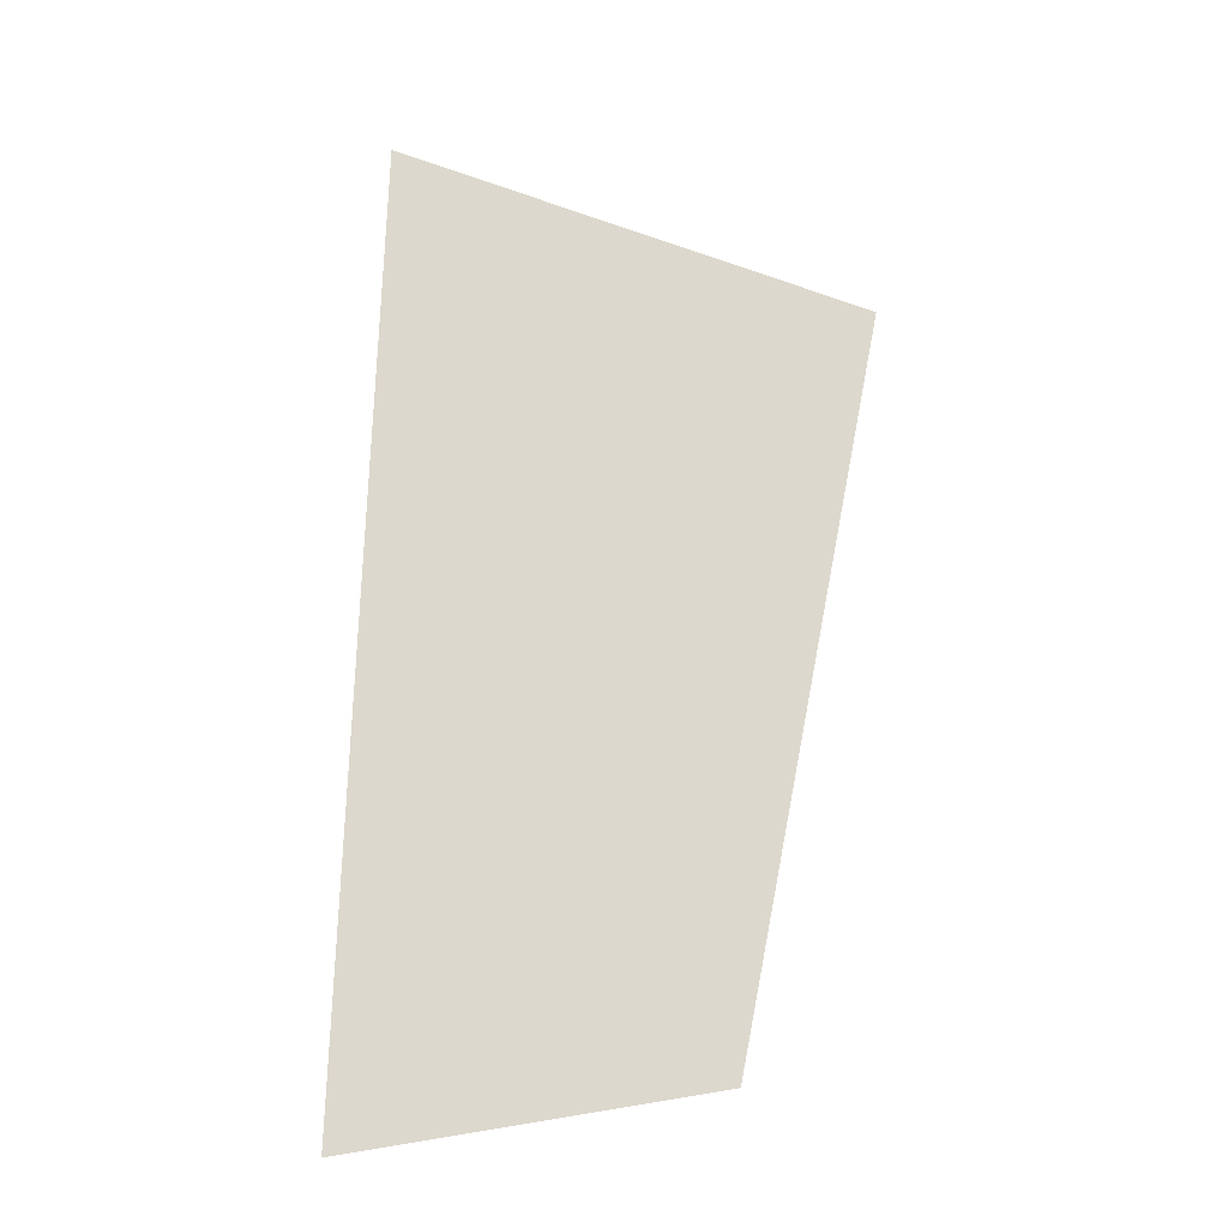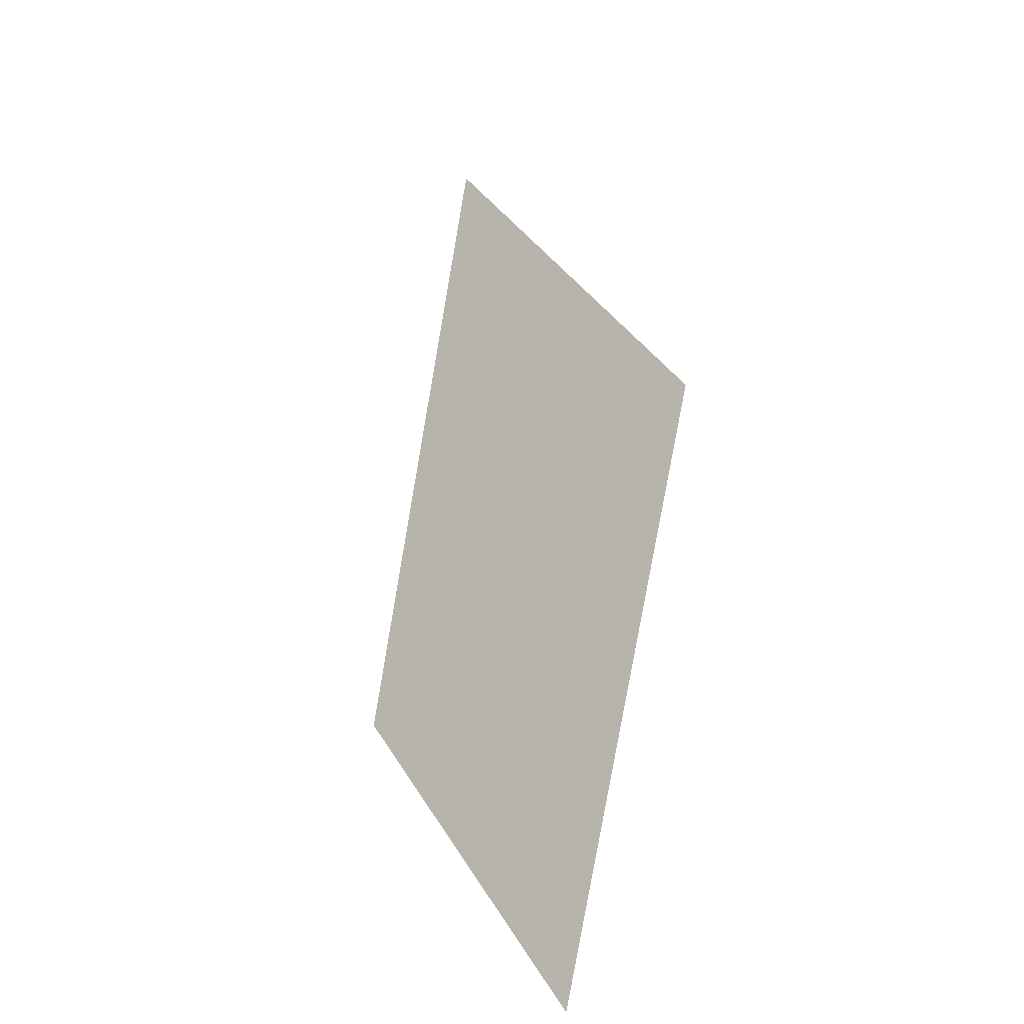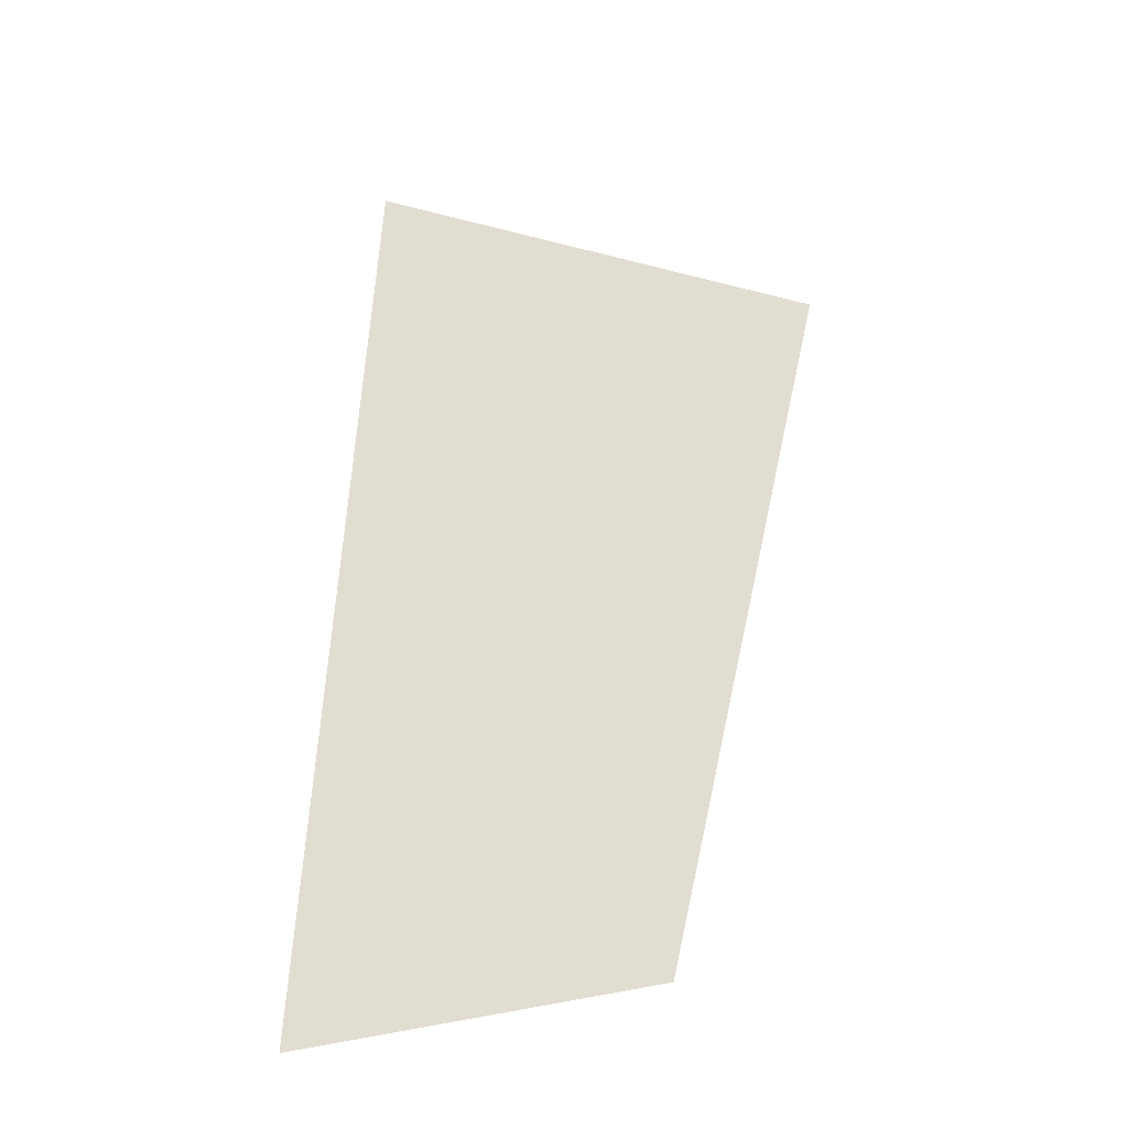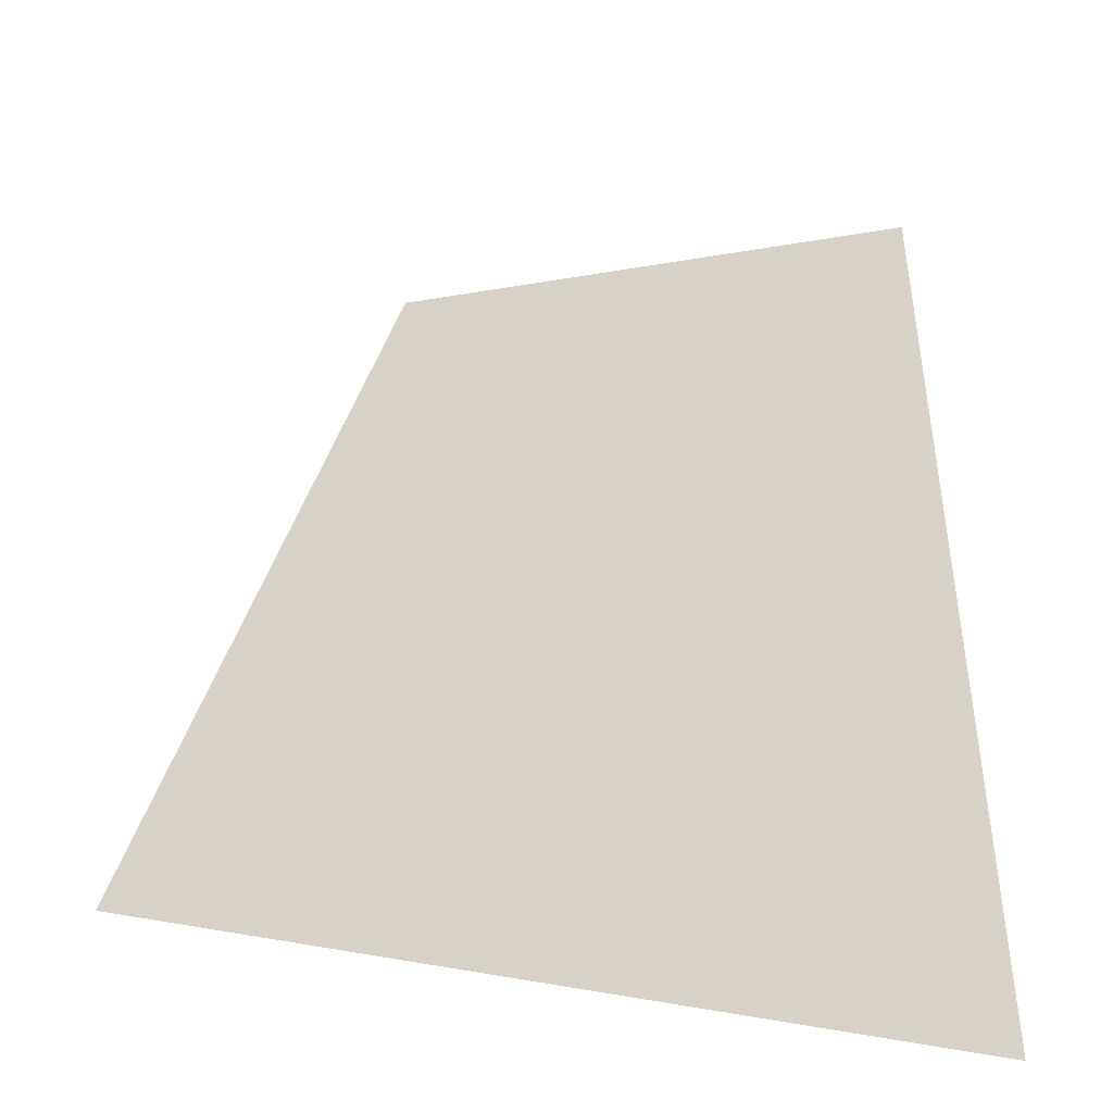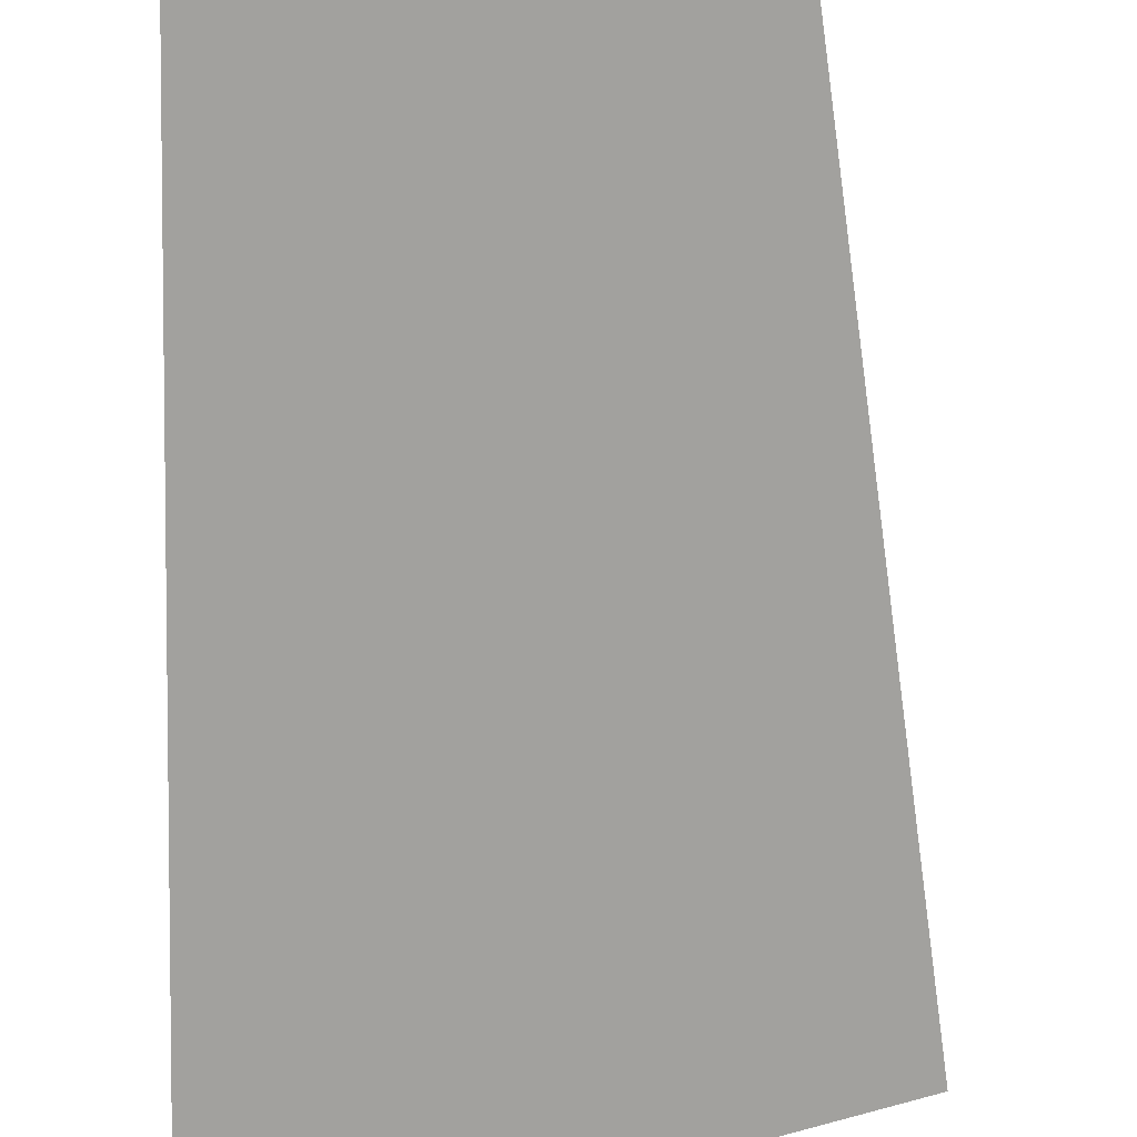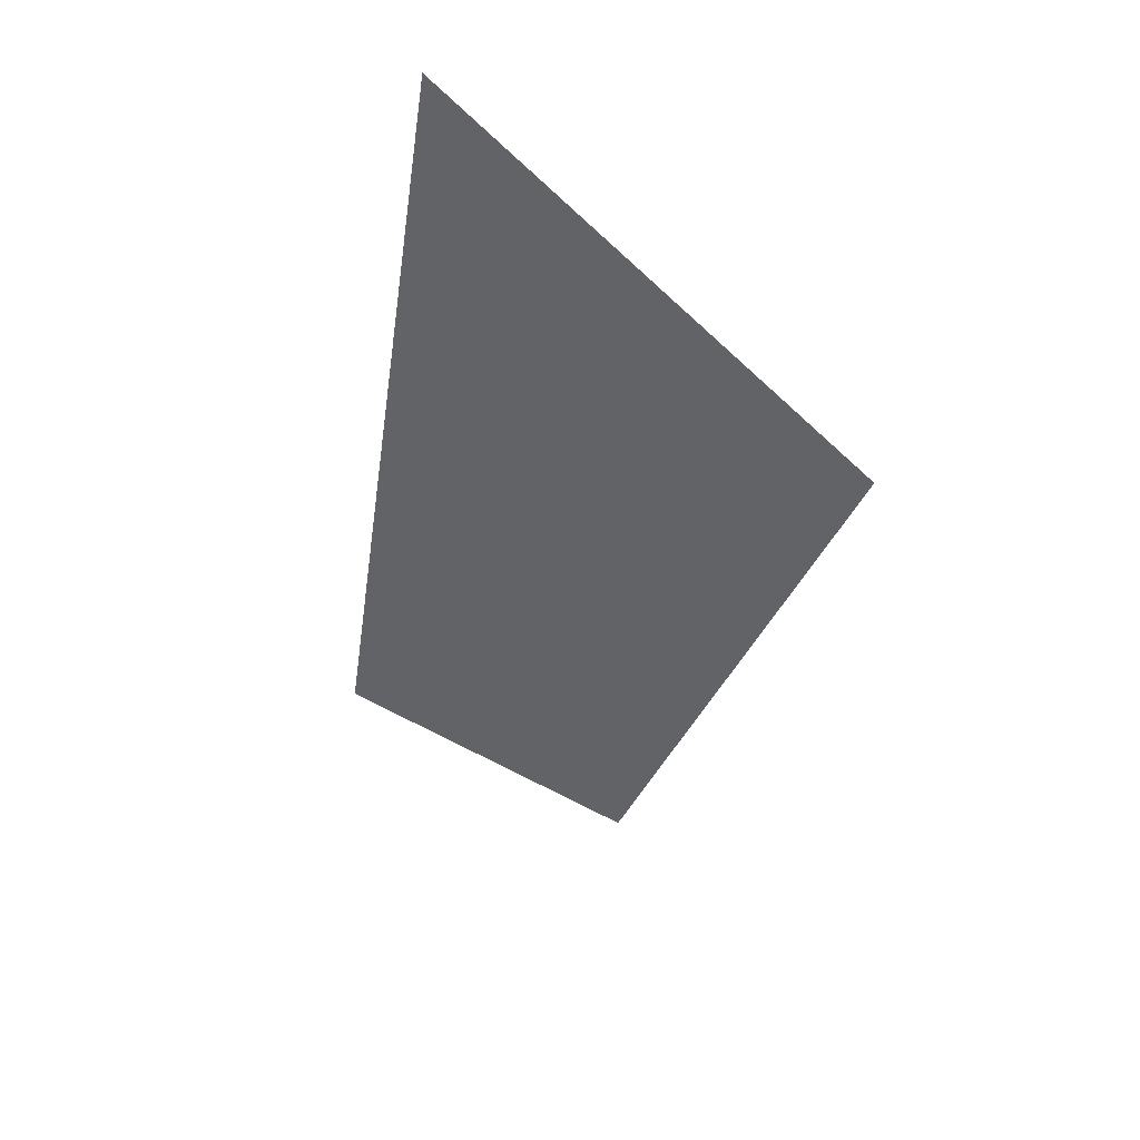
<metadata>
{"format":"obj","ext":"obj","renderer":"f3d","projection":"perspective","resolution":1024,"background":"white","views":[{"elev":-5.4,"azim":-172.2,"up":"+Z"},{"elev":-55.2,"azim":-53.4,"up":"+Z"},{"elev":-16.1,"azim":-165.2,"up":"+Z"},{"elev":16.3,"azim":1.5,"up":"+Y"},{"elev":-59.5,"azim":178.6,"up":"+Y"},{"elev":65.4,"azim":-142.7,"up":"+Z"}]}
</metadata>
<code>
v 5645 19.2 -1776
v 5670 19.2 -1766
v 5651 28.76 -1814
v 5670 31.2 -1818
v 5651 28.76 -1814
v 5670 19.2 -1766
v 5670 25.2 -1792
v 5670 31.2 -1818
v 5670 19.2 -1766
f 1 2 3
f 4 5 6
f 7 8 9

</code>
